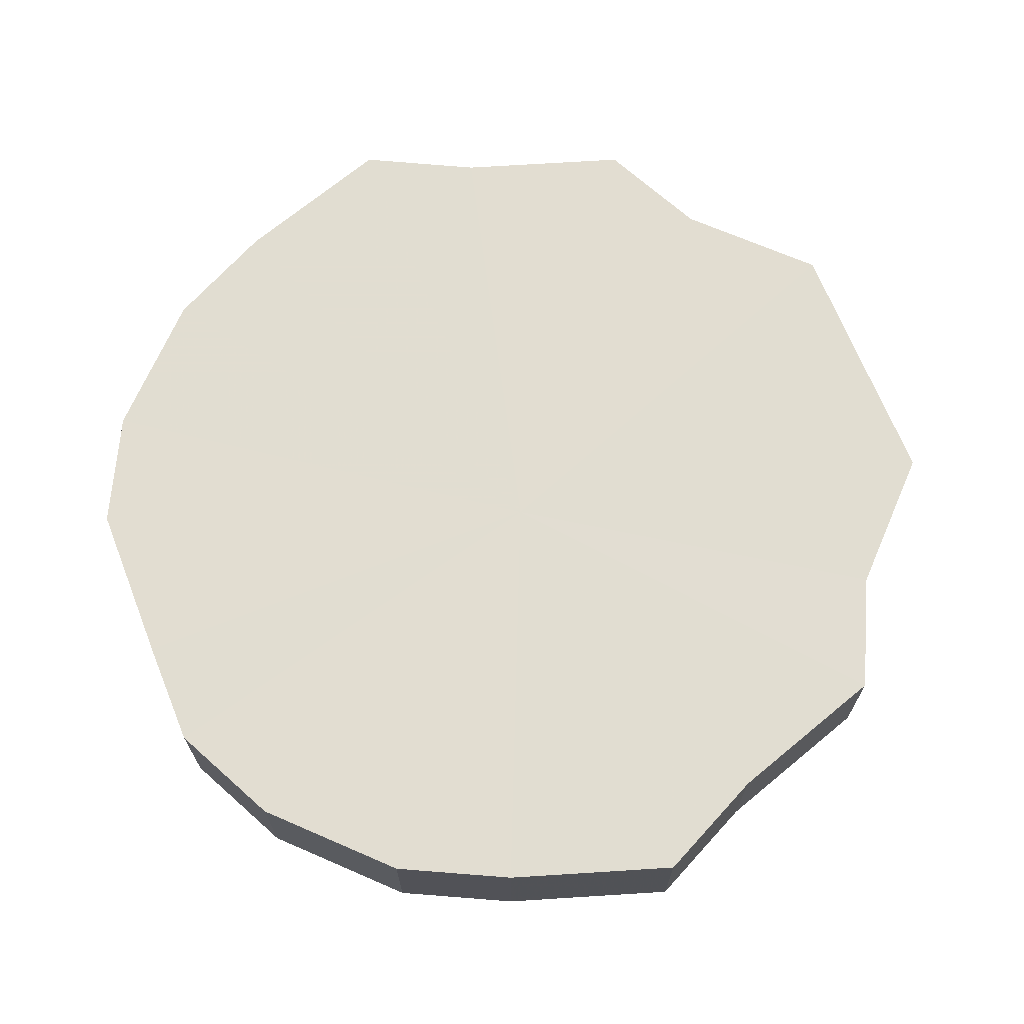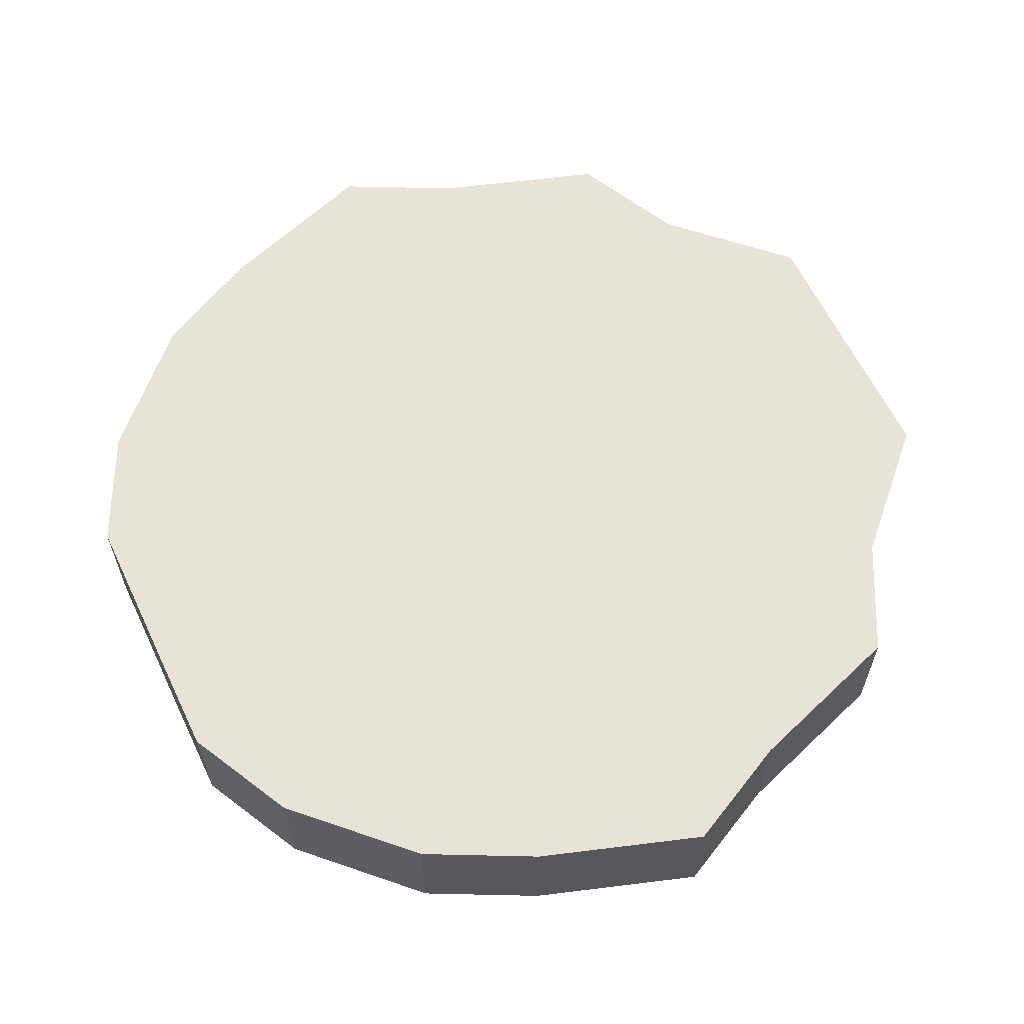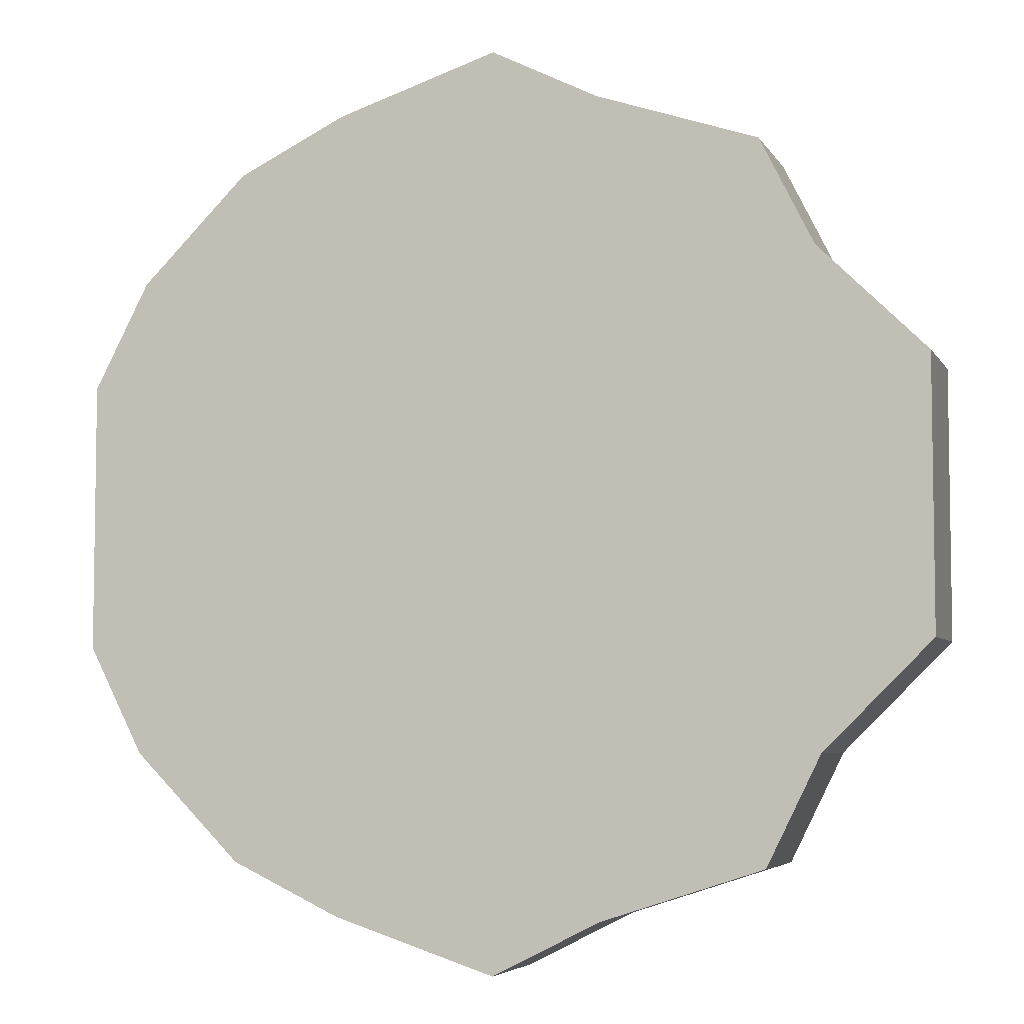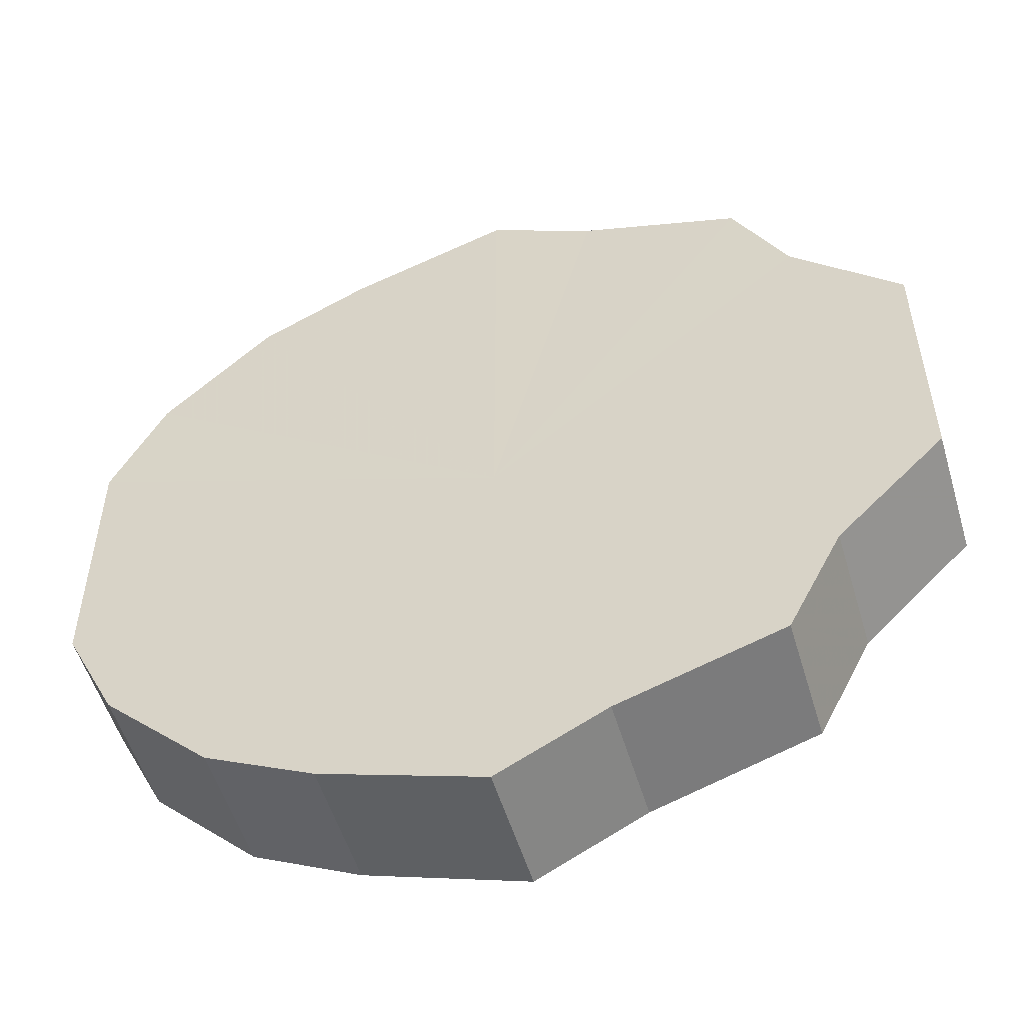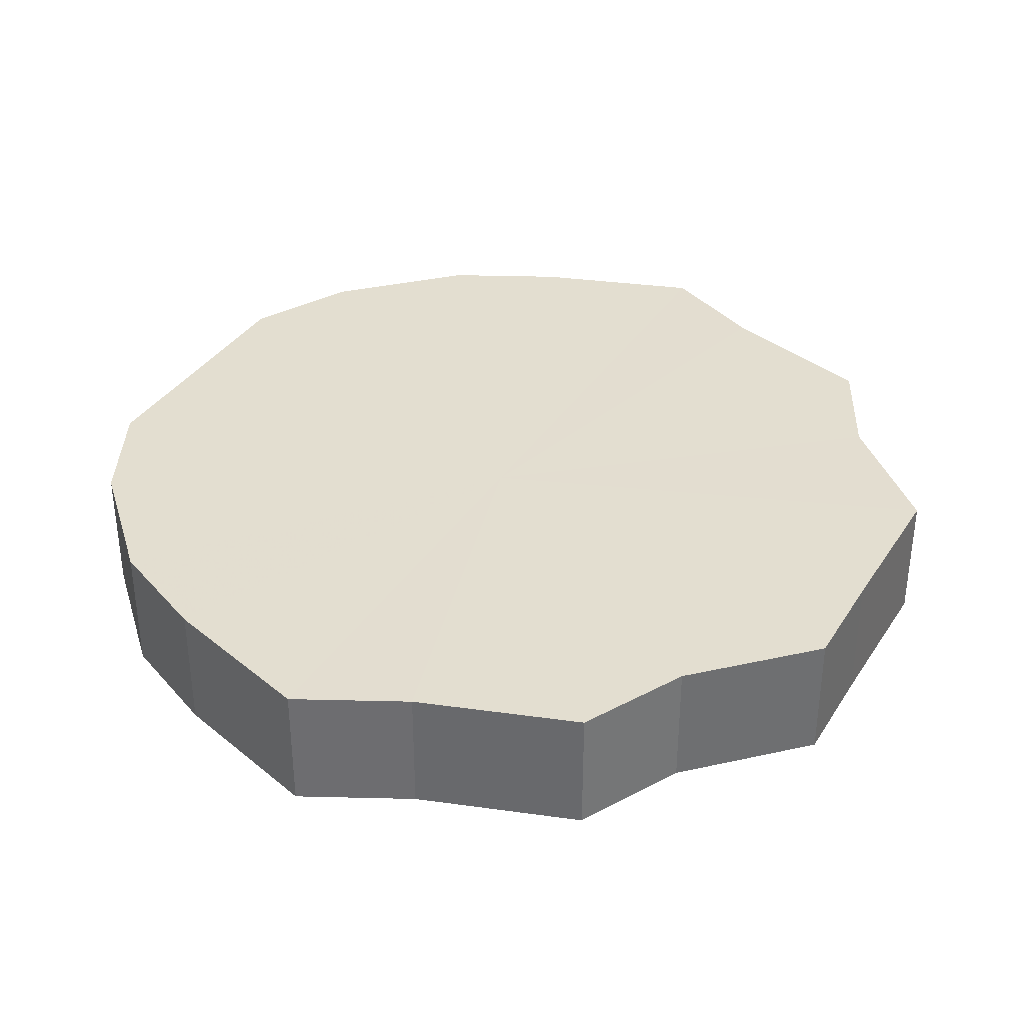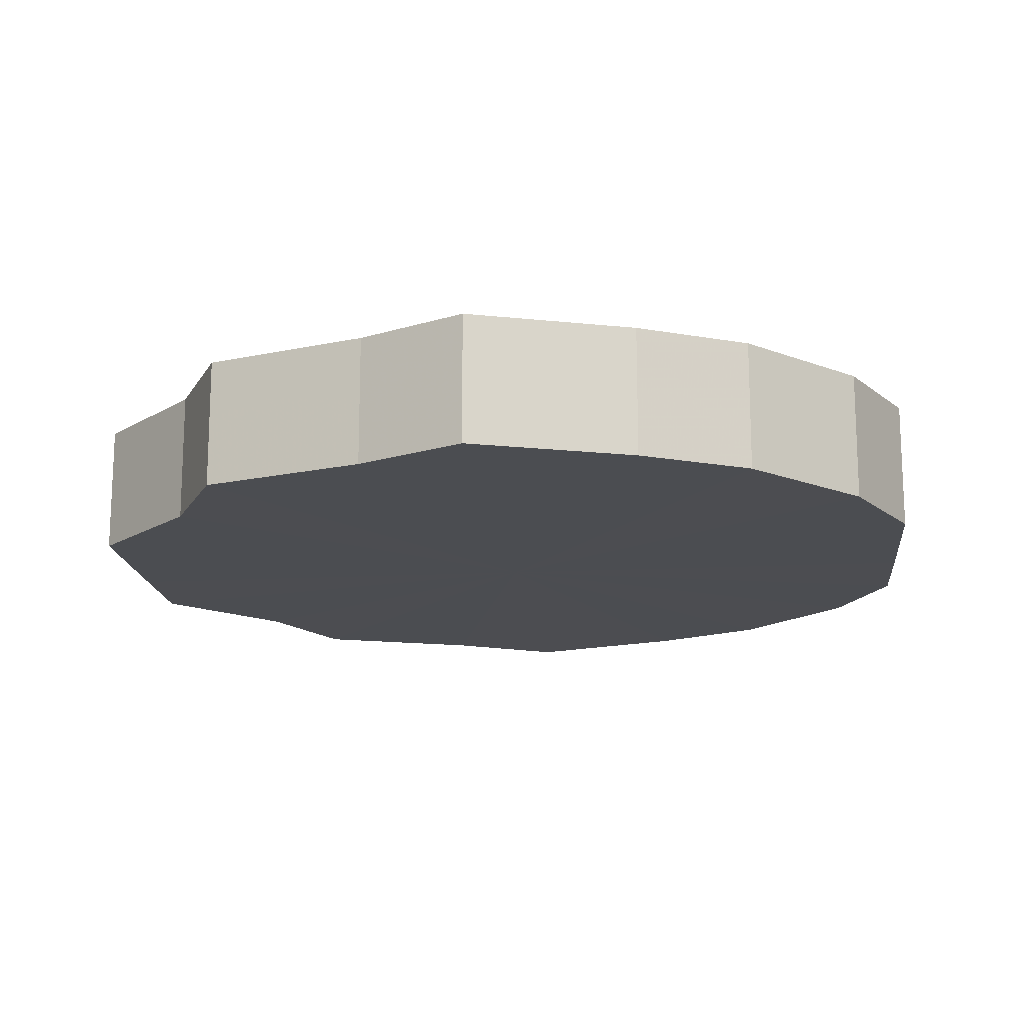
<metadata>
{"format":"obj","ext":"obj","renderer":"f3d","projection":"perspective","resolution":1024,"background":"white","views":[{"elev":68.6,"azim":-21.7,"up":"+Z"},{"elev":61.8,"azim":-25.5,"up":"+Z"},{"elev":-5.6,"azim":16.9,"up":"+Y"},{"elev":-53.3,"azim":16.6,"up":"+Y"},{"elev":35.7,"azim":28.5,"up":"+Z"},{"elev":-16.1,"azim":-174.1,"up":"+Z"}]}
</metadata>
<code>
o 14872
v 2229 1868 9.952
v 2229 1868 9.952
v 2229 1868 9.976
v 2229 1868 9.952
v 2229 1868 9.976
v 2229 1868 9.952
v 2229 1868 9.976
v 2229 1868 9.952
v 2229 1868 9.976
v 2229 1868 9.952
v 2229 1868 9.976
v 2229 1868 9.952
v 2229 1868 9.976
v 2229 1868 9.952
v 2229 1868 9.976
v 2229 1868 9.952
v 2229 1868 9.976
v 2229 1868 9.952
v 2229 1868 9.976
v 2229 1868 9.952
v 2229 1868 9.976
v 2229 1868 9.952
v 2229 1868 9.976
v 2229 1868 9.952
v 2229 1868 9.976
v 2229 1868 9.952
v 2229 1868 9.976
v 2229 1868 9.952
v 2229 1868 9.976
v 2229 1868 9.952
v 2229 1868 9.976
v 2229 1868 9.952
v 2229 1868 9.976
v 2229 1868 9.952
v 2229 1868 9.976
v 2229 1868 9.952
v 2229 1868 9.976
v 2229 1868 9.952
v 2229 1868 9.976
v 2229 1868 9.976
v 2229 1868 9.952
v 2229 1868 9.976
v 2229 1868 9.976
v 2229 1868 9.952
v 2229 1868 9.976
v 2229 1868 9.952
v 2229 1868 9.976
v 2229 1868 9.952
v 2229 1868 9.976
v 2229 1868 9.952
v 2229 1868 9.976
v 2229 1868 9.952
v 2229 1868 9.976
v 2229 1868 9.952
v 2229 1868 9.976
v 2229 1868 9.952
v 2229 1868 9.976
v 2229 1868 9.952
v 2229 1868 9.976
v 2229 1868 9.952
v 2229 1868 9.976
v 2229 1868 9.952
v 2229 1868 9.976
v 2229 1868 9.952
v 2229 1868 9.976
v 2229 1868 9.952
v 2229 1868 9.976
v 2229 1868 9.952
v 2229 1868 9.976
v 2229 1868 9.952
v 2229 1868 9.976
v 2229 1868 9.952
v 2229 1868 9.976
v 2229 1868 9.952
v 2229 1868 9.976
v 2229 1868 9.952
v 2229 1868 9.976
v 2229 1868 9.952
v 2229 1868 9.976
v 2229 1868 9.952
v 2229 1868 9.952
v 2229 1868 9.952
v 2229 1868 9.952
v 2229 1868 9.952
v 2229 1868 9.952
v 2229 1868 9.952
v 2229 1868 9.952
v 2229 1868 9.952
v 2229 1868 9.952
v 2229 1868 9.952
v 2229 1868 9.952
v 2229 1868 9.952
v 2229 1868 9.952
v 2229 1868 9.952
v 2229 1868 9.952
v 2229 1868 9.952
v 2229 1868 9.952
v 2229 1868 9.952
v 2229 1868 9.952
v 2229 1868 9.952
v 2229 1868 9.952
v 2229 1868 9.976
v 2229 1868 9.976
v 2229 1868 9.976
v 2229 1868 9.976
v 2229 1868 9.976
v 2229 1868 9.976
v 2229 1868 9.976
v 2229 1868 9.976
v 2229 1868 9.976
v 2229 1868 9.976
v 2229 1868 9.976
v 2229 1868 9.976
v 2229 1868 9.976
v 2229 1868 9.976
v 2229 1868 9.976
v 2229 1868 9.976
v 2229 1868 9.976
v 2229 1868 9.976
v 2229 1868 9.976
v 2229 1868 9.976
v 2229 1868 9.976
f 1 2 3
f 2 4 5
f 6 1 7
f 4 8 9
f 10 6 11
f 8 12 13
f 14 10 15
f 12 16 17
f 18 14 19
f 16 20 21
f 22 18 23
f 20 24 25
f 26 22 27
f 24 28 29
f 30 26 31
f 28 32 33
f 34 30 35
f 32 36 37
f 38 34 39
f 36 38 40
f 41 42 43
f 44 45 42
f 46 43 47
f 48 49 45
f 50 51 49
f 52 47 53
f 54 55 51
f 56 57 55
f 58 53 59
f 60 61 57
f 62 63 61
f 64 59 65
f 66 67 63
f 68 69 67
f 70 65 71
f 72 73 69
f 74 75 73
f 76 71 77
f 78 79 75
f 80 77 79
f 81 82 83
f 83 82 84
f 85 82 81
f 84 82 86
f 87 82 85
f 86 82 88
f 89 82 87
f 88 82 90
f 91 82 89
f 90 82 92
f 93 82 91
f 92 82 94
f 95 82 93
f 94 82 96
f 97 82 95
f 96 82 98
f 99 82 97
f 98 82 100
f 101 82 99
f 100 82 101
f 102 103 104
f 103 105 104
f 106 102 104
f 105 107 104
f 108 106 104
f 107 109 104
f 110 108 104
f 109 111 104
f 112 110 104
f 111 113 104
f 114 112 104
f 113 115 104
f 116 114 104
f 115 117 104
f 118 116 104
f 117 119 104
f 120 118 104
f 119 121 104
f 122 120 104
f 121 122 104

</code>
